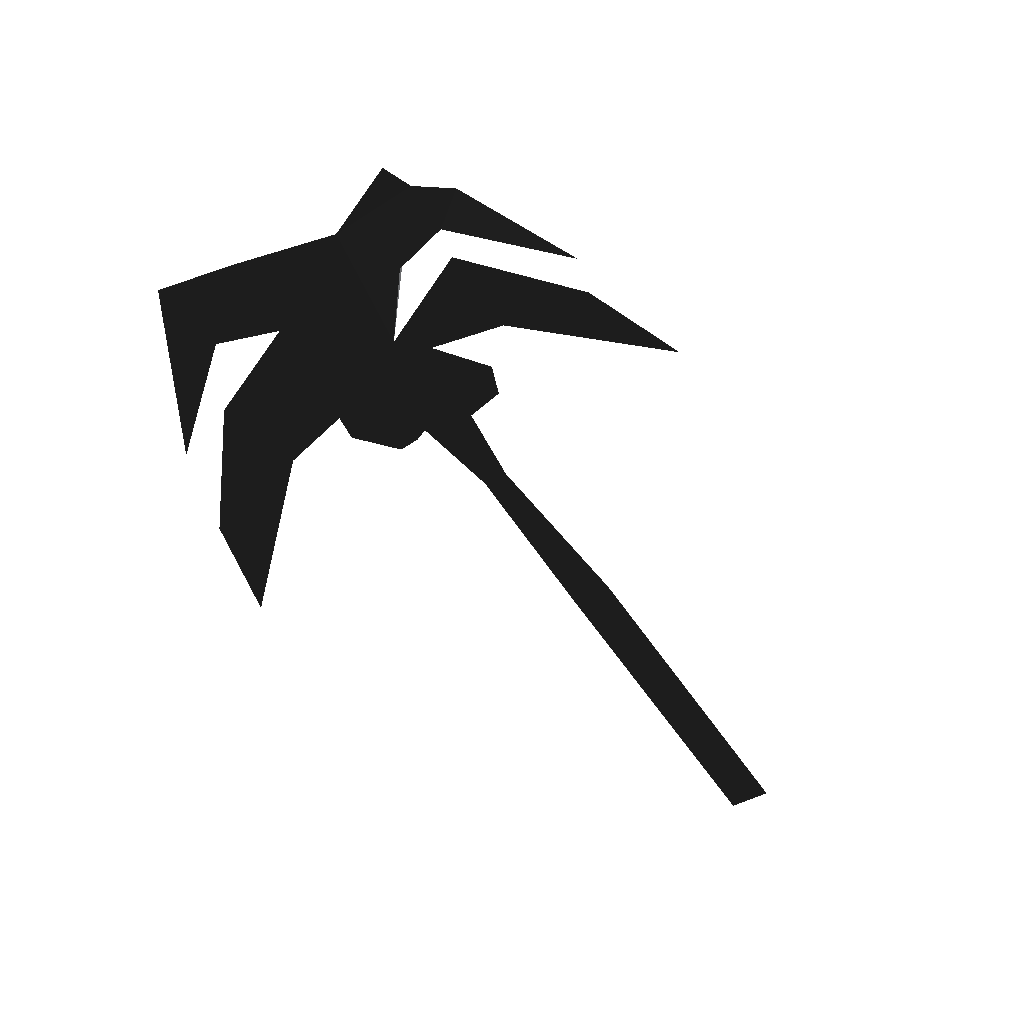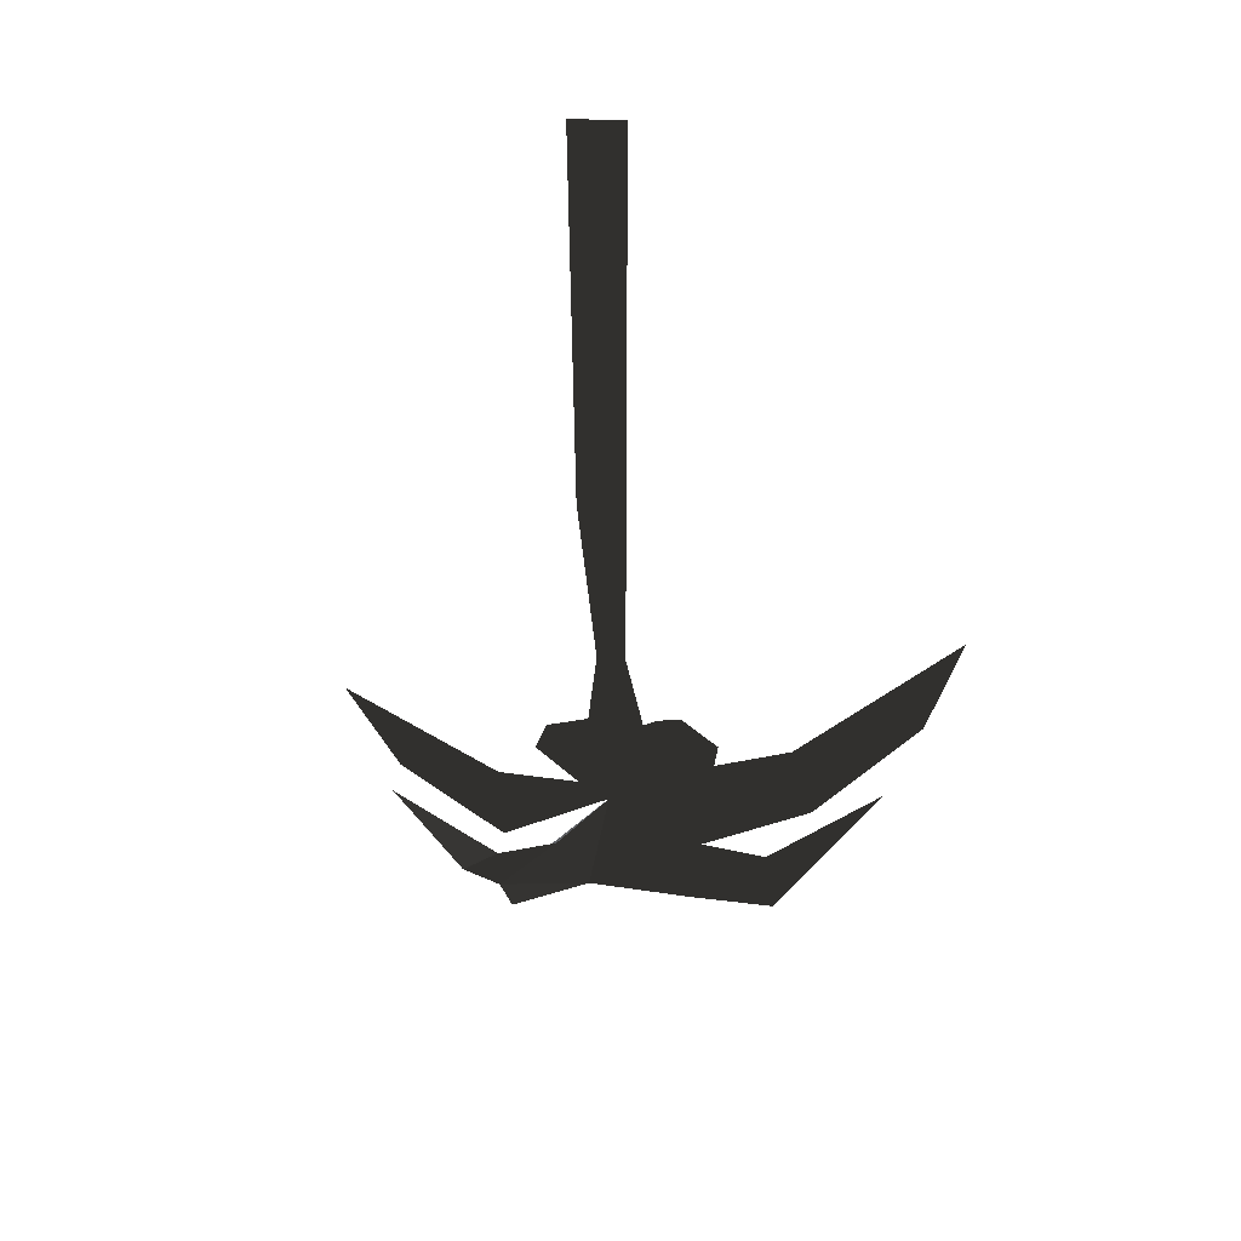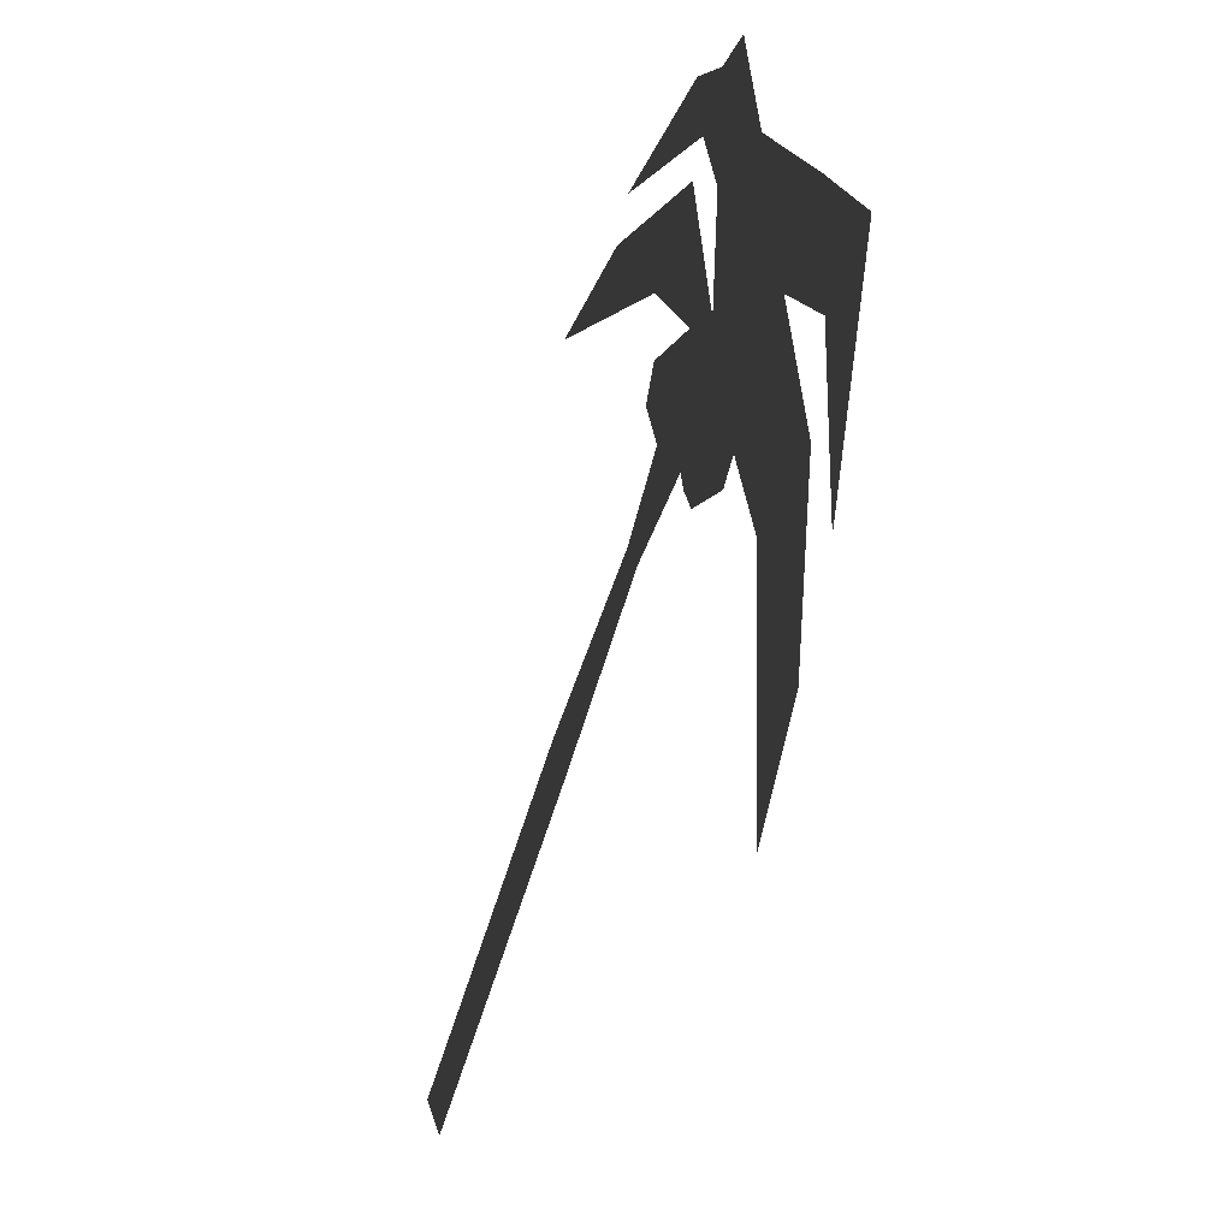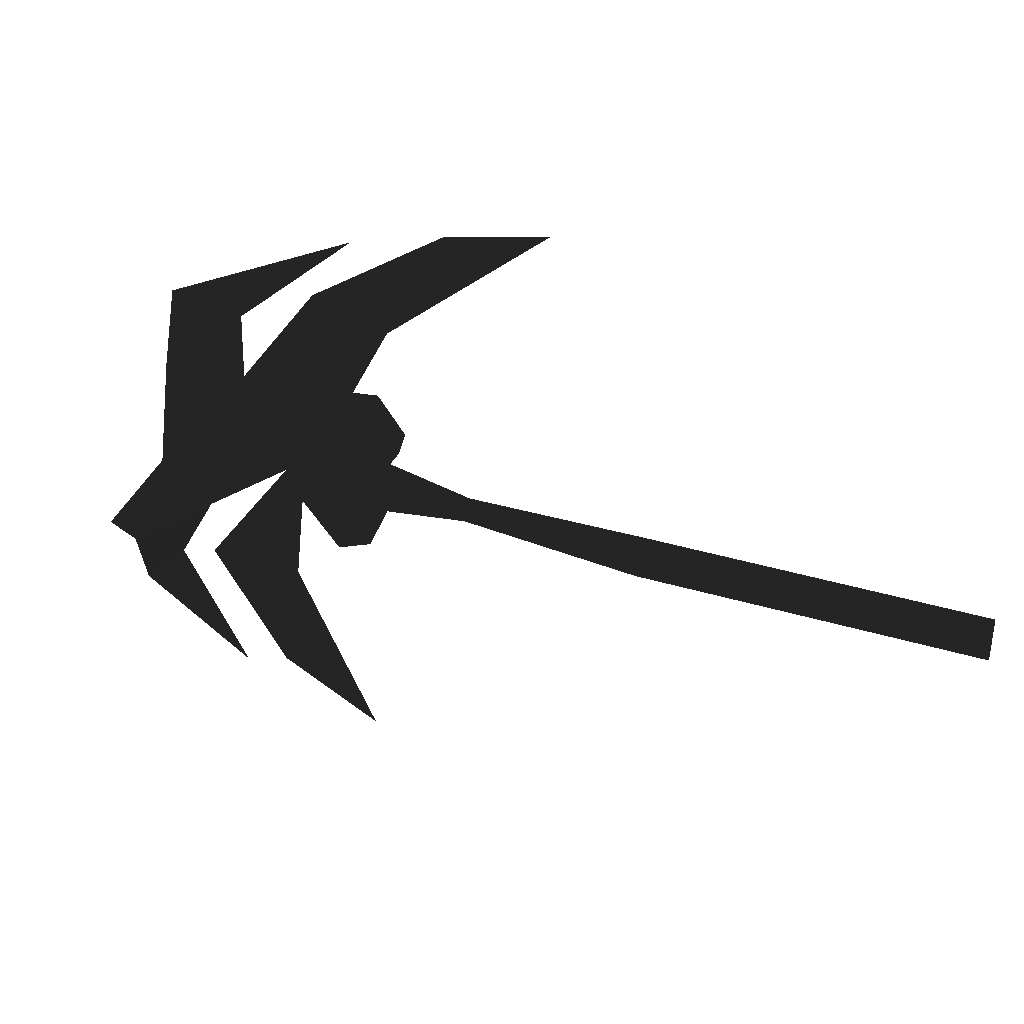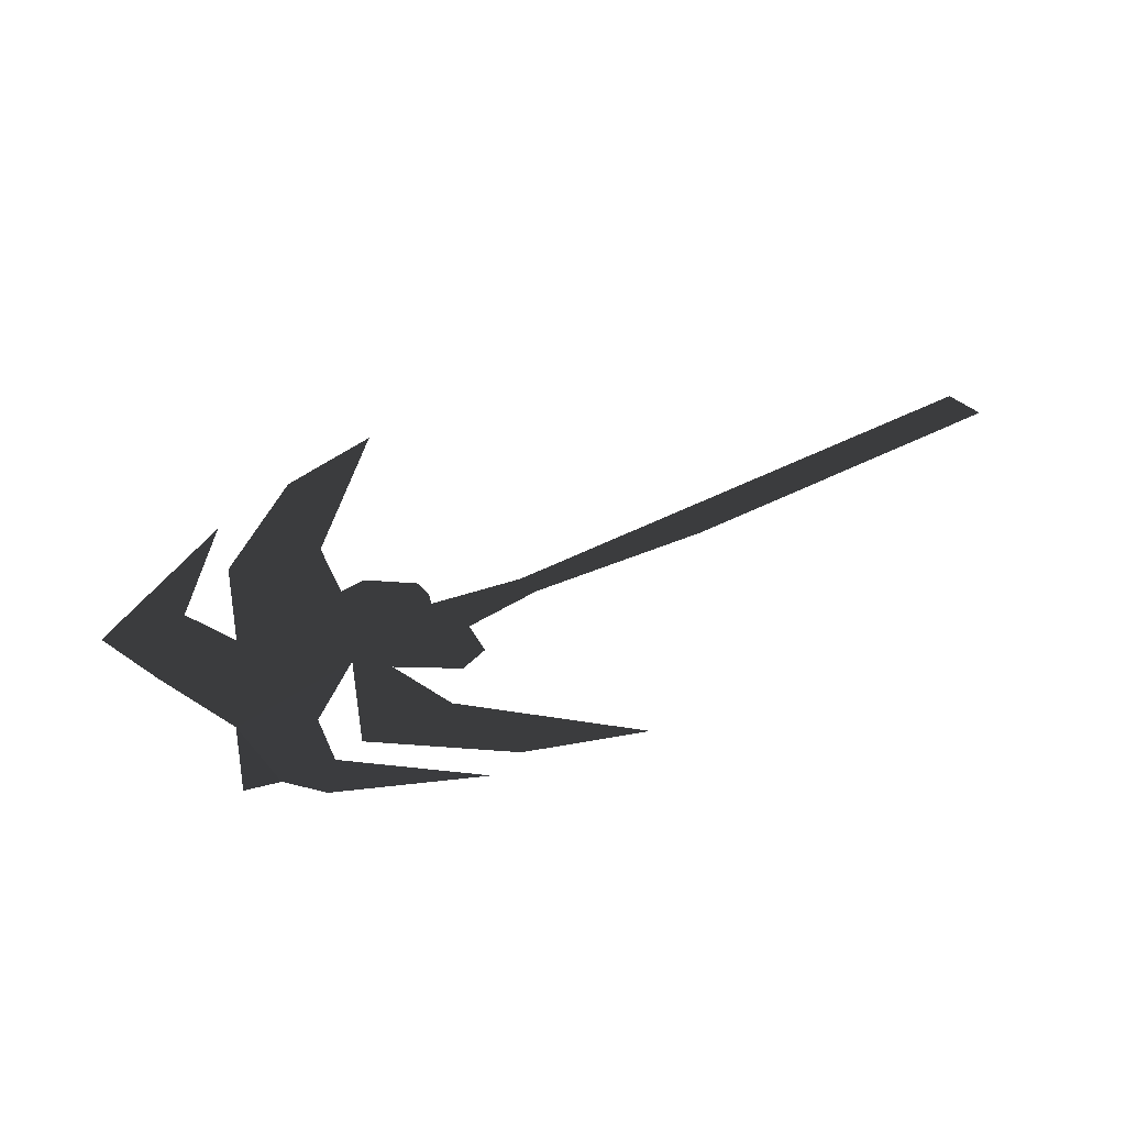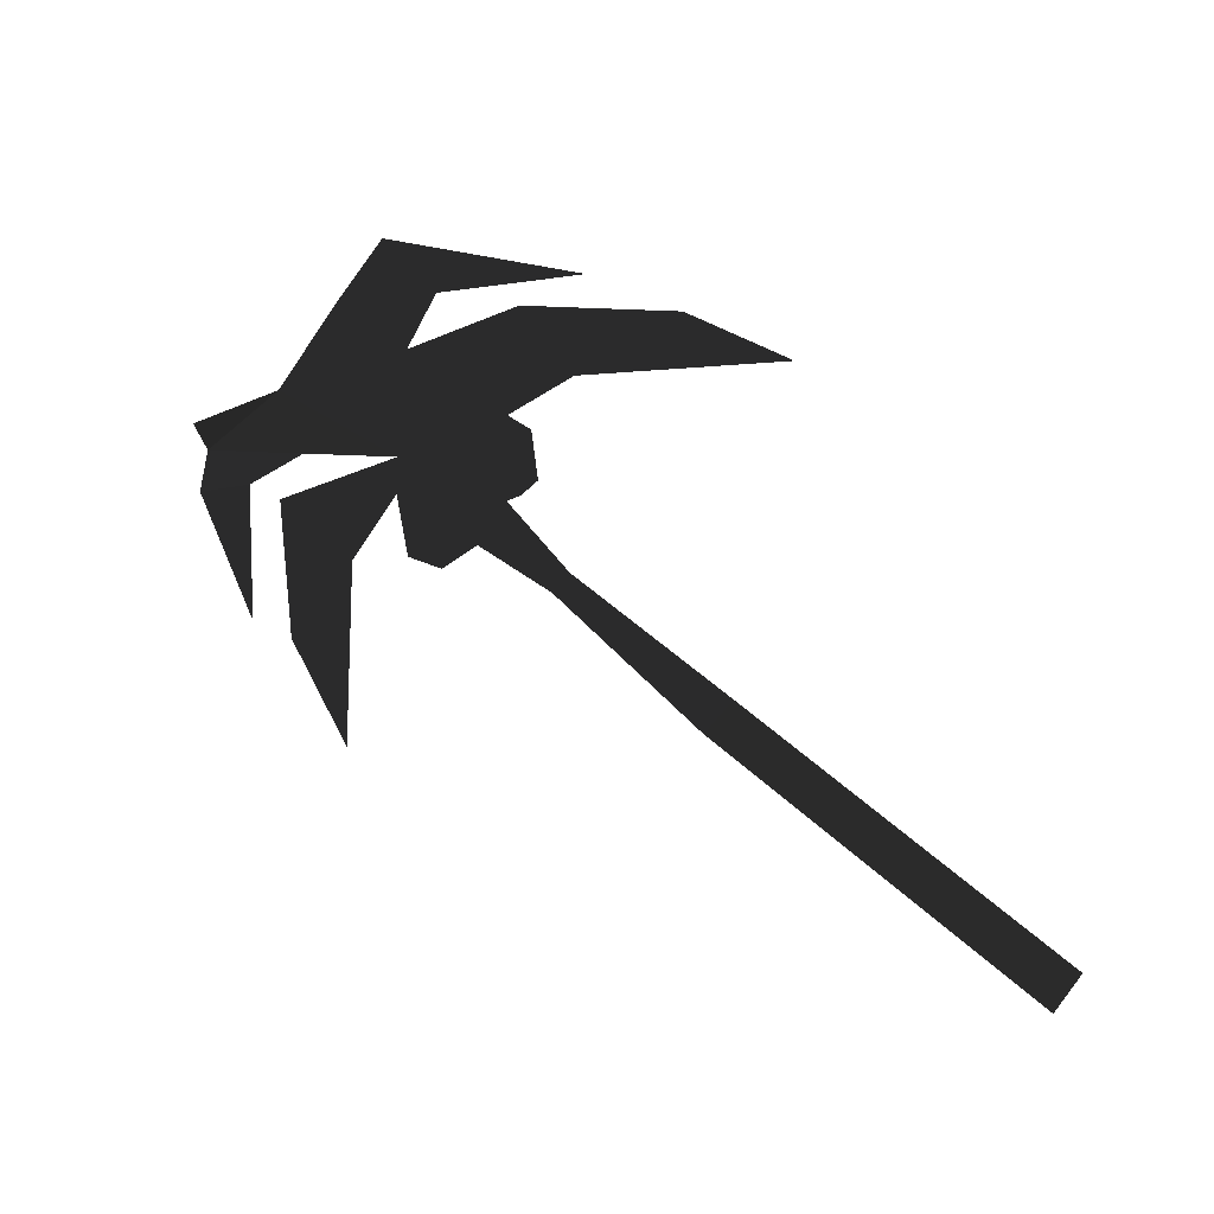
<metadata>
{"format":"obj","ext":"obj","renderer":"f3d","projection":"perspective","resolution":1024,"background":"white","views":[{"elev":-52.1,"azim":-15.3,"up":"+Y"},{"elev":-43.5,"azim":133.5,"up":"+Y"},{"elev":-11.8,"azim":-112.5,"up":"+Z"},{"elev":79.9,"azim":56.8,"up":"+Y"},{"elev":35.3,"azim":7.4,"up":"+Y"},{"elev":66.9,"azim":84.0,"up":"+Y"}]}
</metadata>
<code>
v 2.112 0.0046 -3.927
v 2.151 0.0046 -5.292
v 1.581 0.0046 -3.633
v 1.73 0.0046 -4.646
v 2.343 0.0046 -3.494
v 1.819 0.0046 -2.914
v 2.557 0.0046 -2.802
v 2.022 0.0046 -2.111
v 1.448 0.0046 -2.494
v 1.436 0.0046 -3.127
v 1.004 0.0046 -2.816
v 1.004 0.0046 -2.816
v 1.399 0.0046 -4.073
v 1.399 0.0046 -4.073
v 4.527 0.0046 -4.437
v 6.353 0.02 -6.149
v 4.334 0.0046 -4.636
v 6.147 0.02 -6.351
v 3.55 0.0046 -3.651
v 3.433 0.0046 -3.77
v 3.195 0.0046 -3.238
v 2.923 0.0046 -3.437
v 2.808 0.0046 -2.781
v 2.557 0.0046 -2.802
v 3.327 0.0046 -3.015
v 3.228 0.0046 -2.82
v 2.675 0.02 -1.605
v 3.544 0.0046 -1.882
v 2.65 0.0046 -1.903
v 2.65 0.0046 -1.903
v 2.398 0.02 -1.663
v 2.468 0.0046 -2.252
v 2.022 0.0046 -2.111
v 2.557 0.0046 -2.802
v 2.199 0.0046 -1.579
v 2.199 0.0046 -1.579
v 2.893 0.0046 -3.528
v 2.804 0.0046 -3.639
v 2.343 0.0046 -3.494
v 2.458 0.0046 -3.63
v 2.923 0.0046 -3.437
v 2.557 0.0046 -2.802
v 2.768 0.0046 -2.081
v 3.682 0.0046 -2.102
v 3.217 0.0046 -2.488
v 4.39 0.0046 -2.384
v 2.557 0.0046 -2.802
v 2.808 0.0046 -2.781
g Group_001
f 1 2 4 3
f 1 3 6 5
f 5 6 8 7
f 8 6 10 9
f 9 10 11
f 11 10 13
g Group_002
f 15 16 18 17
f 15 17 20 19
f 19 20 22 21
f 21 22 24 23
f 21 23 26 25
g Group_003
f 27 28 29
f 27 29 32 31
f 31 32 34 33
f 31 33 35
g Group_004
f 37 38 40 39
f 37 39 42 41
g Group_005
f 43 44 46 45
f 43 45 48 47

</code>
